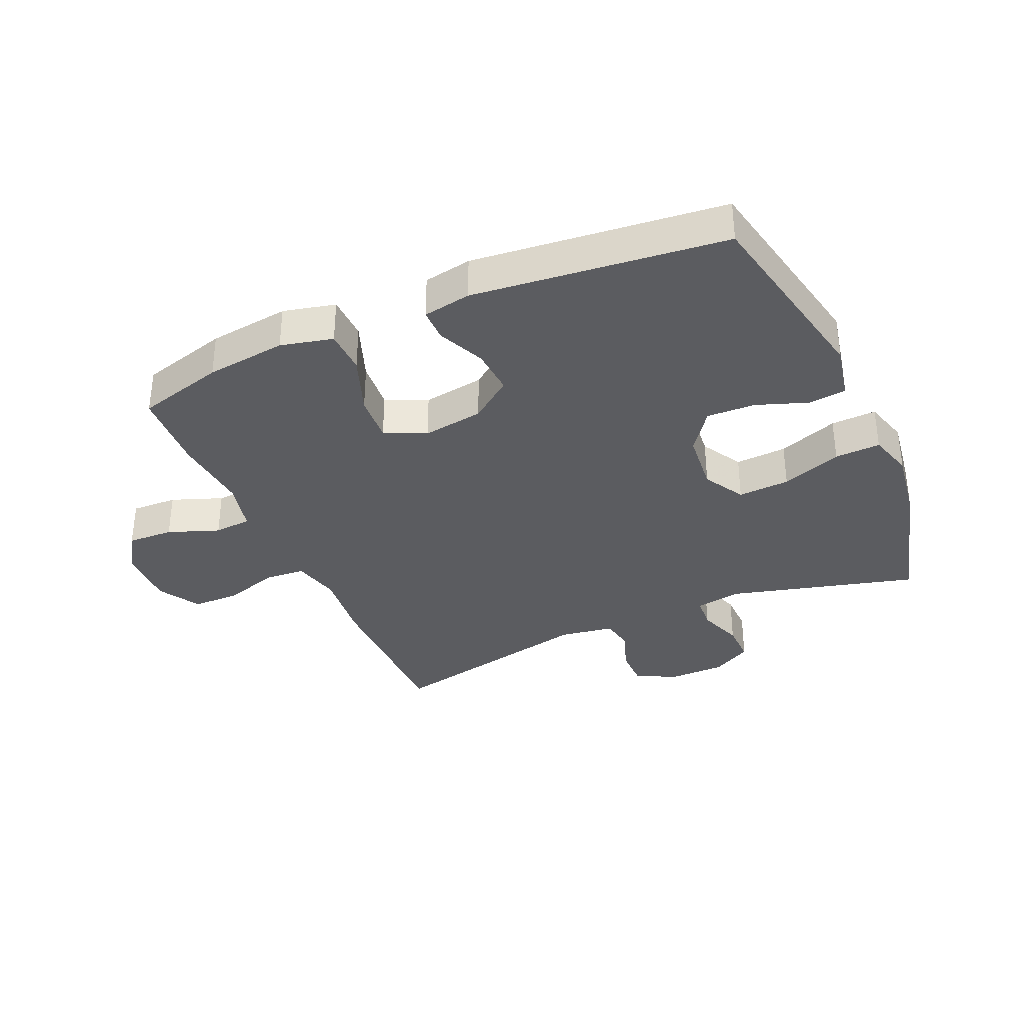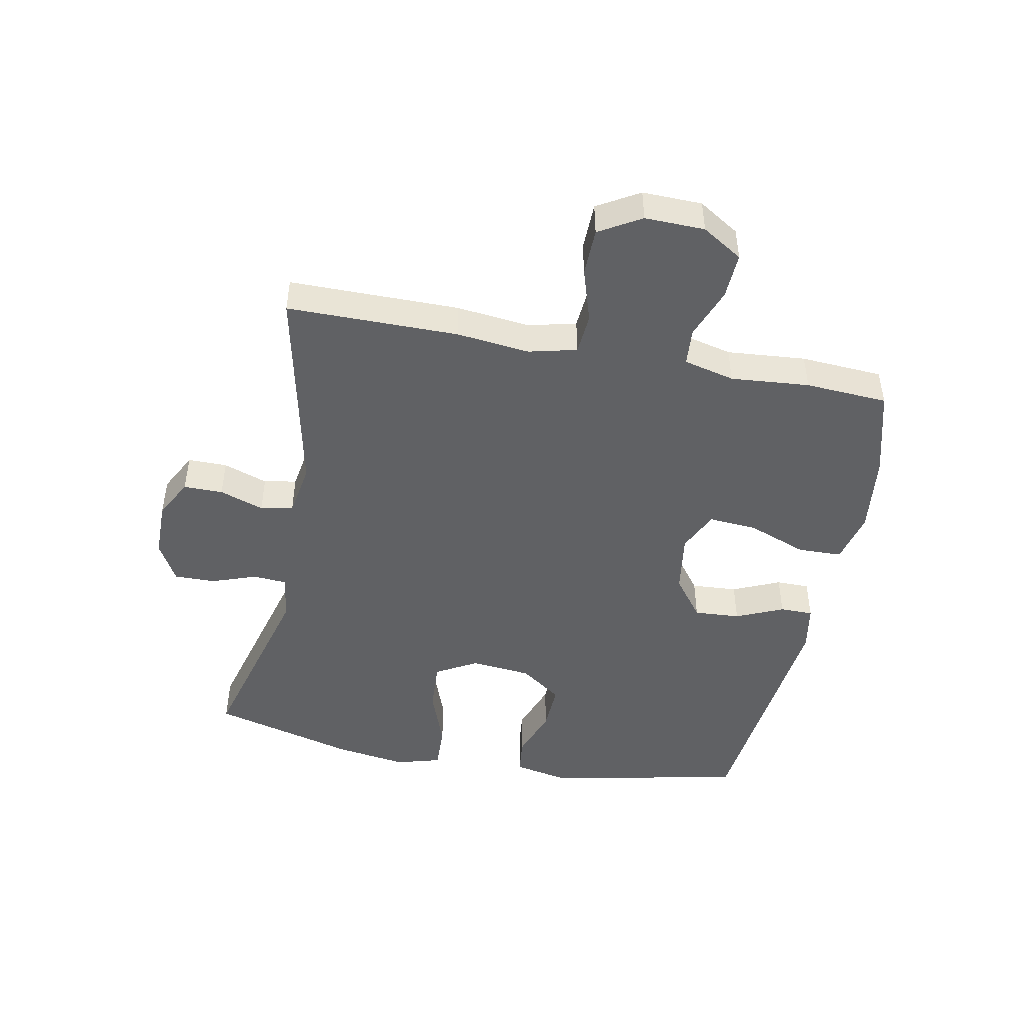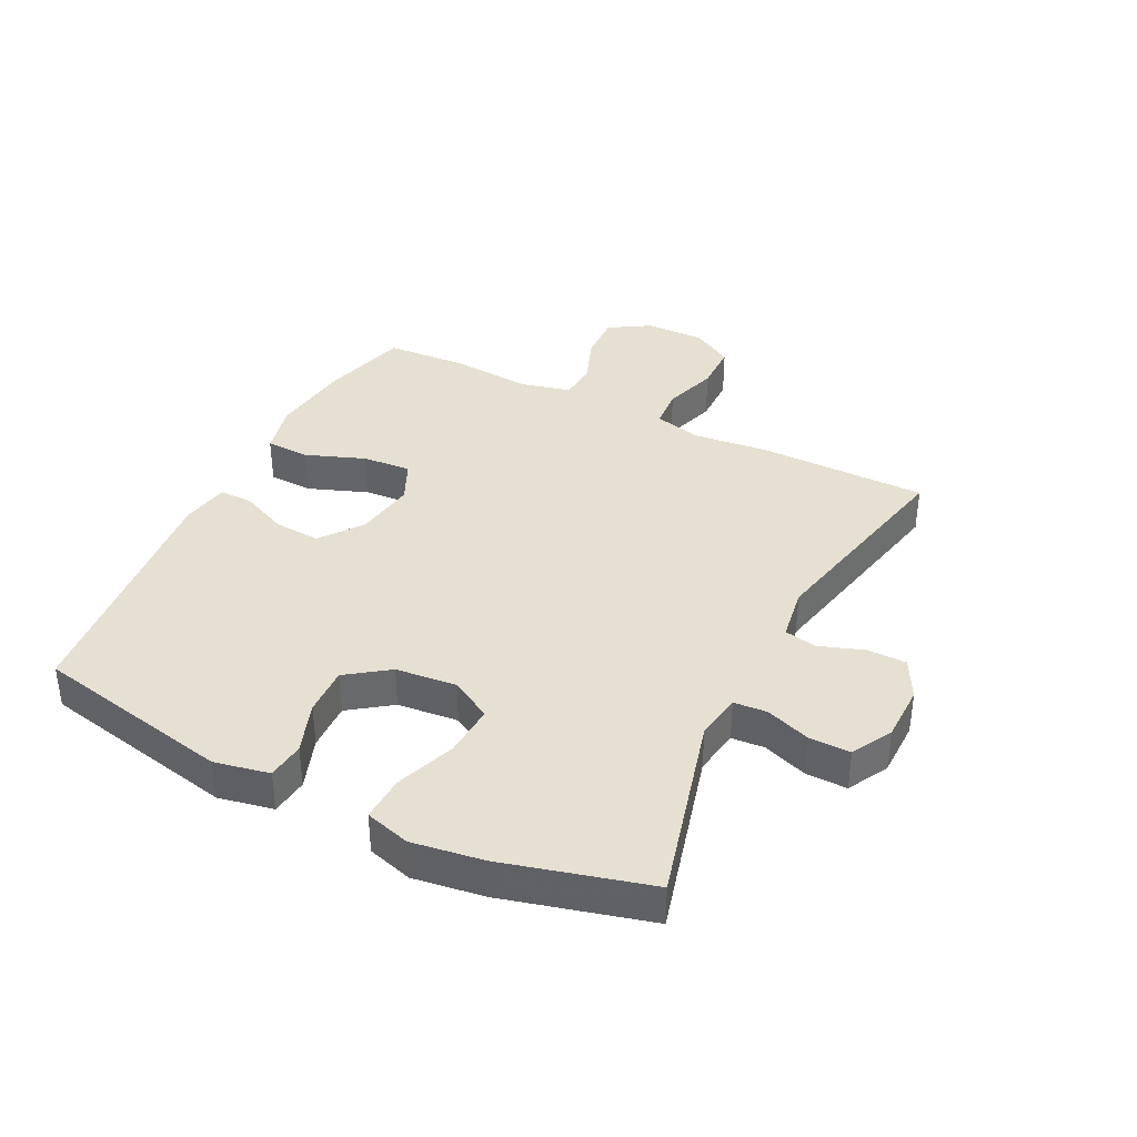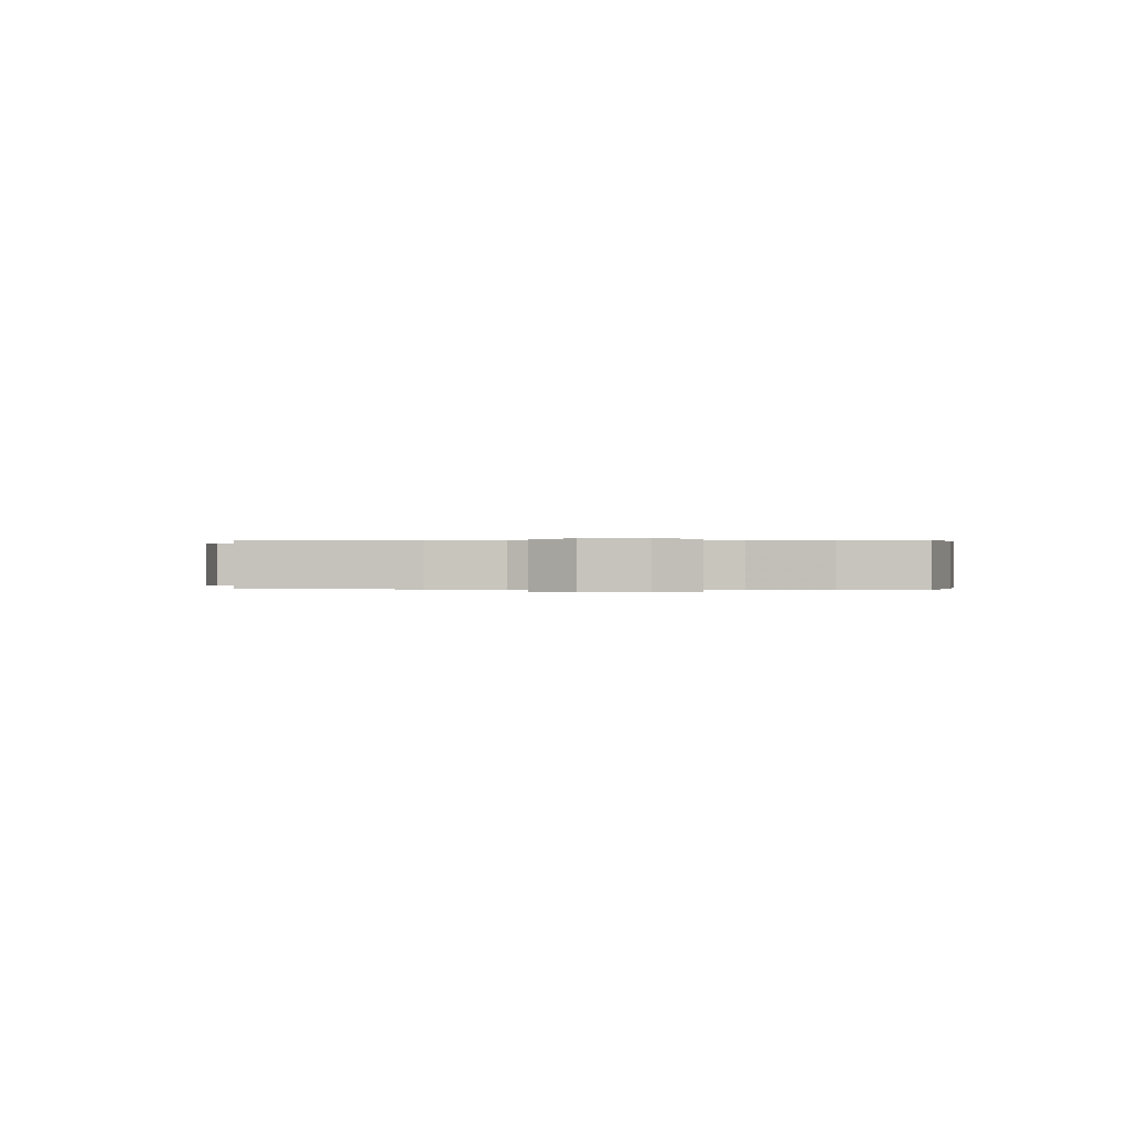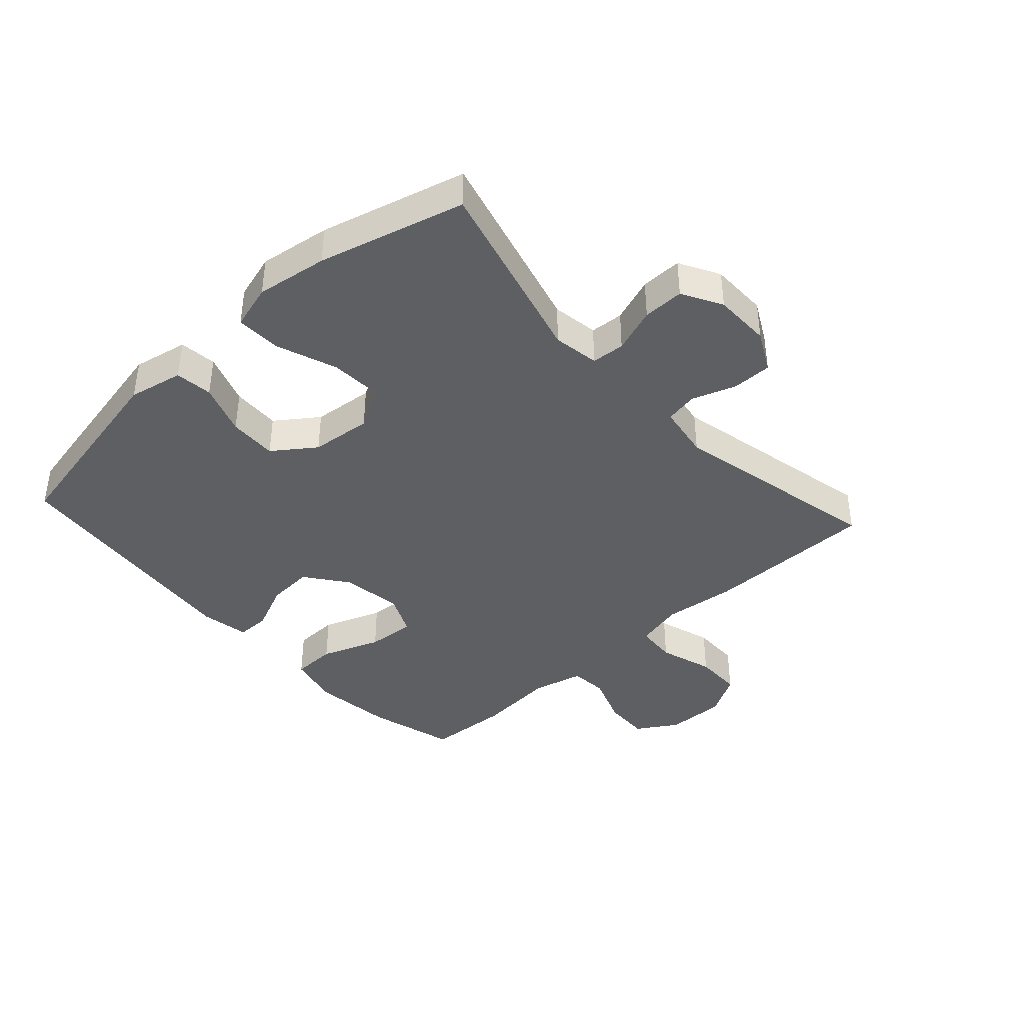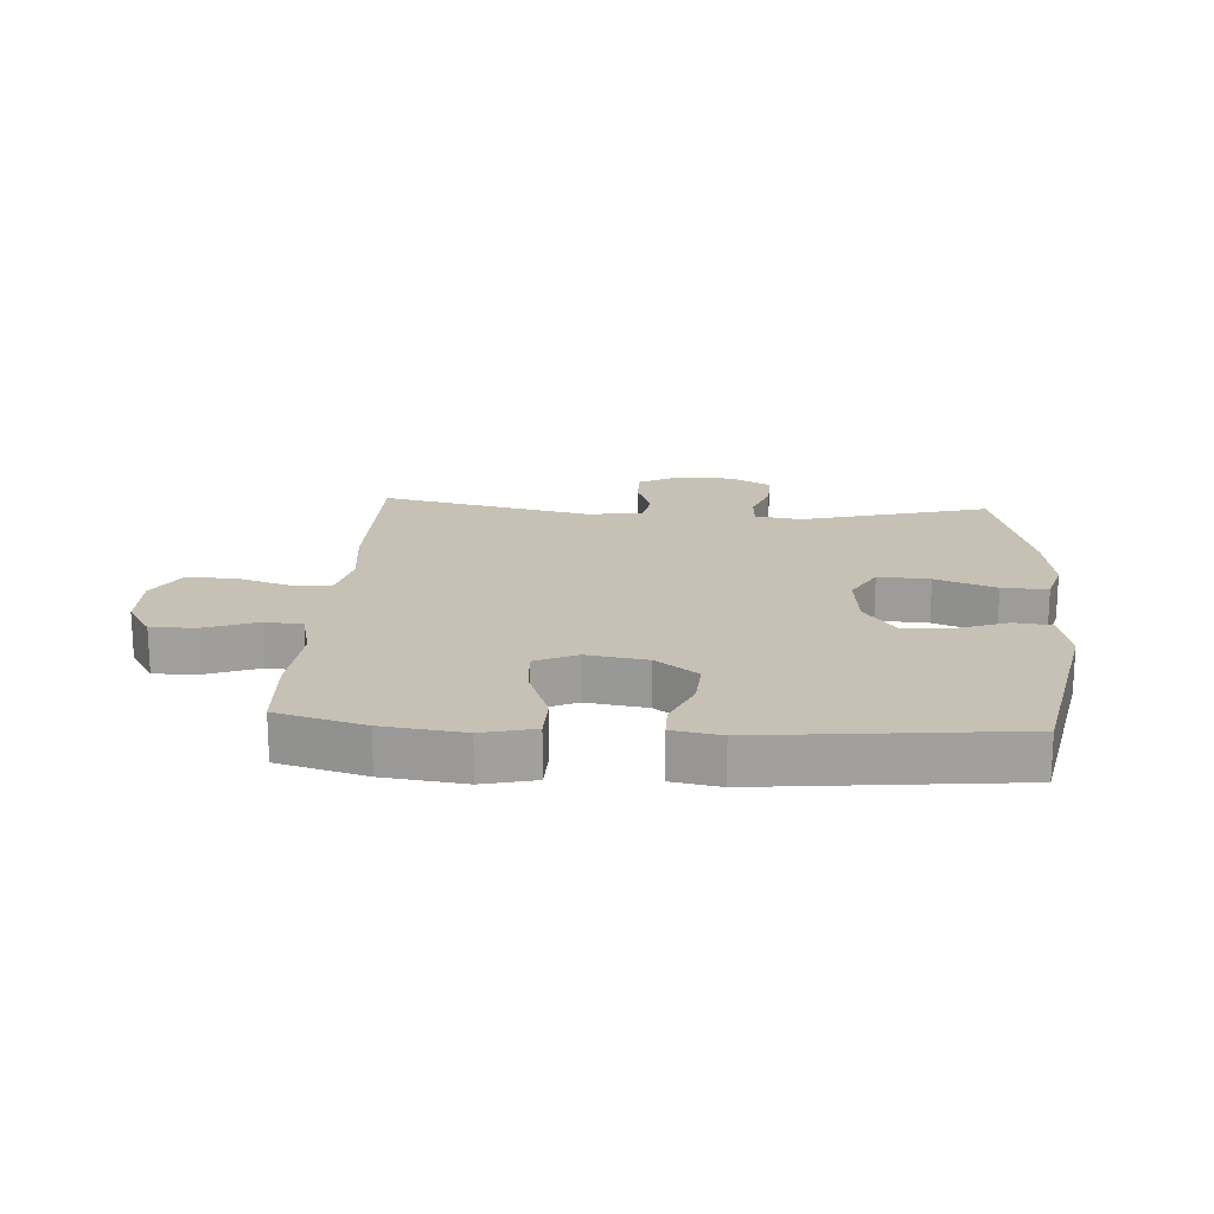
<metadata>
{"format":"obj","ext":"obj","renderer":"f3d","projection":"perspective","resolution":1024,"background":"white","views":[{"elev":-34.8,"azim":23.8,"up":"+Y"},{"elev":-46.9,"azim":-101.1,"up":"+Y"},{"elev":37.8,"azim":116.6,"up":"+Y"},{"elev":0.1,"azim":-85.1,"up":"+Y"},{"elev":-40.4,"azim":132.3,"up":"+Y"},{"elev":18.6,"azim":3.8,"up":"+Y"}]}
</metadata>
<code>
v -0.5 0.07 0.5
v -0.358 0.07 0.539
v -0.227 0.07 0.555
v -0.142 0.07 0.535
v -0.14 0.07 0.463
v -0.176 0.07 0.367
v -0.182 0.07 0.288
v -0.115 0.07 0.257
v -0.016 0.07 0.272
v 0.052 0.07 0.323
v 0.047 0.07 0.398
v 0.013 0.07 0.475
v 0.013 0.07 0.529
v 0.091 0.07 0.543
v 0.5 0.07 0.5
v 0.566 0.07 0.178
v 0.548 0.07 0.089
v 0.487 0.07 0.082
v 0.403 0.07 0.112
v 0.324 0.07 0.115
v 0.275 0.07 0.047
v 0.265 0.07 -0.052
v 0.303 0.07 -0.119
v 0.387 0.07 -0.114
v 0.485 0.07 -0.078
v 0.559 0.07 -0.075
v 0.58 0.07 -0.148
v 0.563 0.07 -0.264
v 0.5 0.07 -0.5
v 0.194 0.07 -0.419
v 0.119 0.07 -0.431
v 0.115 0.07 -0.485
v 0.141 0.07 -0.558
v 0.142 0.07 -0.625
v 0.077 0.07 -0.661
v -0.016 0.07 -0.662
v -0.081 0.07 -0.628
v -0.081 0.07 -0.564
v -0.056 0.07 -0.492
v -0.066 0.07 -0.439
v -0.154 0.07 -0.425
v -0.5 0.07 -0.5
v -0.501 0.07 -0.222
v -0.488 0.07 -0.103
v -0.507 0.07 -0.025
v -0.573 0.07 -0.02
v -0.661 0.07 -0.048
v -0.739 0.07 -0.047
v -0.779 0.07 0.021
v -0.777 0.07 0.118
v -0.736 0.07 0.184
v -0.661 0.07 0.181
v -0.578 0.07 0.15
v -0.517 0.07 0.155
v -0.497 0.07 0.238
v -0.508 0.07 0.366
v -0.5 0 0.5
v -0.358 0 0.539
v -0.227 0 0.555
v -0.142 0 0.535
v -0.14 0 0.463
v -0.176 0 0.367
v -0.182 0 0.288
v -0.115 0 0.257
v -0.016 0 0.272
v 0.052 0 0.323
v 0.047 0 0.398
v 0.013 0 0.475
v 0.013 0 0.529
v 0.091 0 0.543
v 0.5 0 0.5
v 0.566 0 0.178
v 0.548 0 0.089
v 0.487 0 0.082
v 0.403 0 0.112
v 0.324 0 0.115
v 0.275 0 0.047
v 0.265 0 -0.052
v 0.303 0 -0.119
v 0.387 0 -0.114
v 0.485 0 -0.078
v 0.559 0 -0.075
v 0.58 0 -0.148
v 0.563 0 -0.264
v 0.5 0 -0.5
v 0.194 0 -0.419
v 0.119 0 -0.431
v 0.115 0 -0.485
v 0.141 0 -0.558
v 0.142 0 -0.625
v 0.077 0 -0.661
v -0.016 0 -0.662
v -0.081 0 -0.628
v -0.081 0 -0.564
v -0.056 0 -0.492
v -0.066 0 -0.439
v -0.154 0 -0.425
v -0.5 0 -0.5
v -0.501 0 -0.222
v -0.488 0 -0.103
v -0.507 0 -0.025
v -0.573 0 -0.02
v -0.661 0 -0.048
v -0.739 0 -0.047
v -0.779 0 0.021
v -0.777 0 0.118
v -0.736 0 0.184
v -0.661 0 0.181
v -0.578 0 0.15
v -0.517 0 0.155
v -0.497 0 0.238
v -0.508 0 0.366
f 55 56 1 2
f 54 55 2 3
f 50 51 52 53
f 50 53 54
f 49 50 54
f 46 47 48 49
f 45 46 49 54
f 44 45 54 3
f 41 42 43 44
f 40 41 44 3
f 36 37 38 39
f 32 33 34 35
f 31 32 35 36
f 27 28 29 30
f 27 30 31
f 24 25 26 27
f 23 24 27 31
f 22 23 31
f 21 22 31 36
f 16 17 18 19
f 16 19 20
f 15 16 20
f 14 15 20 21
f 11 12 13 14
f 10 11 14 21
f 3 4 5 6
f 3 6 7
f 40 3 7
f 39 40 7 8
f 36 39 8 9
f 9 10 21 36
f 58 57 112 111
f 59 58 111 110
f 109 108 107 106
f 110 109 106
f 110 106 105
f 105 104 103 102
f 110 105 102 101
f 59 110 101 100
f 100 99 98 97
f 59 100 97 96
f 95 94 93 92
f 91 90 89 88
f 92 91 88 87
f 86 85 84 83
f 87 86 83
f 83 82 81 80
f 87 83 80 79
f 87 79 78
f 92 87 78 77
f 75 74 73 72
f 76 75 72
f 76 72 71
f 77 76 71 70
f 70 69 68 67
f 77 70 67 66
f 62 61 60 59
f 63 62 59
f 63 59 96
f 64 63 96 95
f 65 64 95 92
f 92 77 66 65
f 1 57 58 2
f 2 58 59 3
f 3 59 60 4
f 4 60 61 5
f 5 61 62 6
f 6 62 63 7
f 7 63 64 8
f 8 64 65 9
f 9 65 66 10
f 10 66 67 11
f 11 67 68 12
f 12 68 69 13
f 13 69 70 14
f 14 70 71 15
f 15 71 72 16
f 16 72 73 17
f 17 73 74 18
f 18 74 75 19
f 19 75 76 20
f 20 76 77 21
f 21 77 78 22
f 22 78 79 23
f 23 79 80 24
f 24 80 81 25
f 25 81 82 26
f 26 82 83 27
f 27 83 84 28
f 28 84 85 29
f 29 85 86 30
f 30 86 87 31
f 31 87 88 32
f 32 88 89 33
f 33 89 90 34
f 34 90 91 35
f 35 91 92 36
f 36 92 93 37
f 37 93 94 38
f 38 94 95 39
f 39 95 96 40
f 40 96 97 41
f 41 97 98 42
f 42 98 99 43
f 43 99 100 44
f 44 100 101 45
f 45 101 102 46
f 46 102 103 47
f 47 103 104 48
f 48 104 105 49
f 49 105 106 50
f 50 106 107 51
f 51 107 108 52
f 52 108 109 53
f 53 109 110 54
f 54 110 111 55
f 55 111 112 56
f 56 112 57 1

</code>
